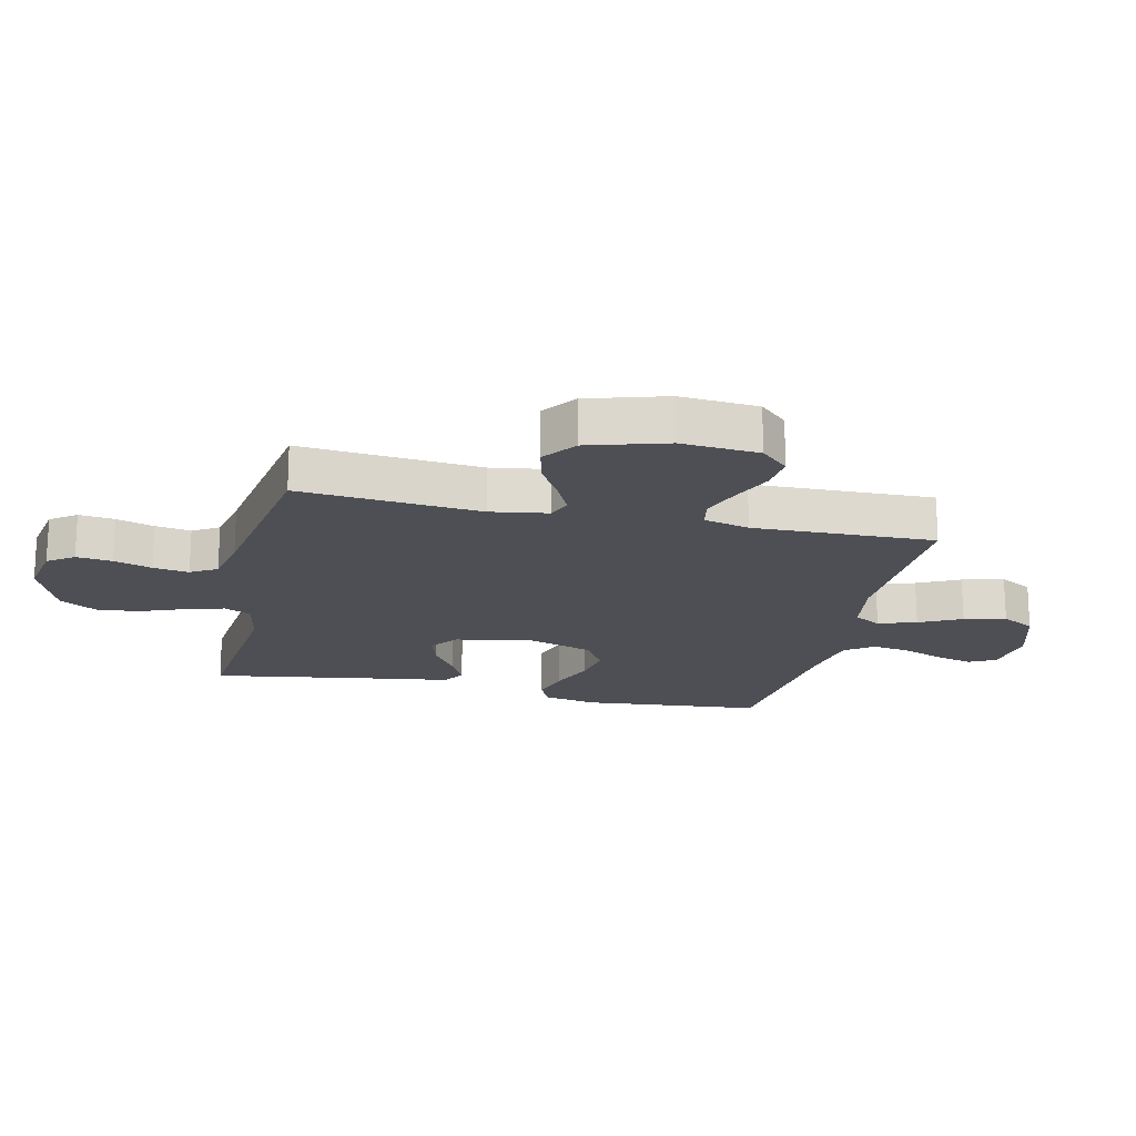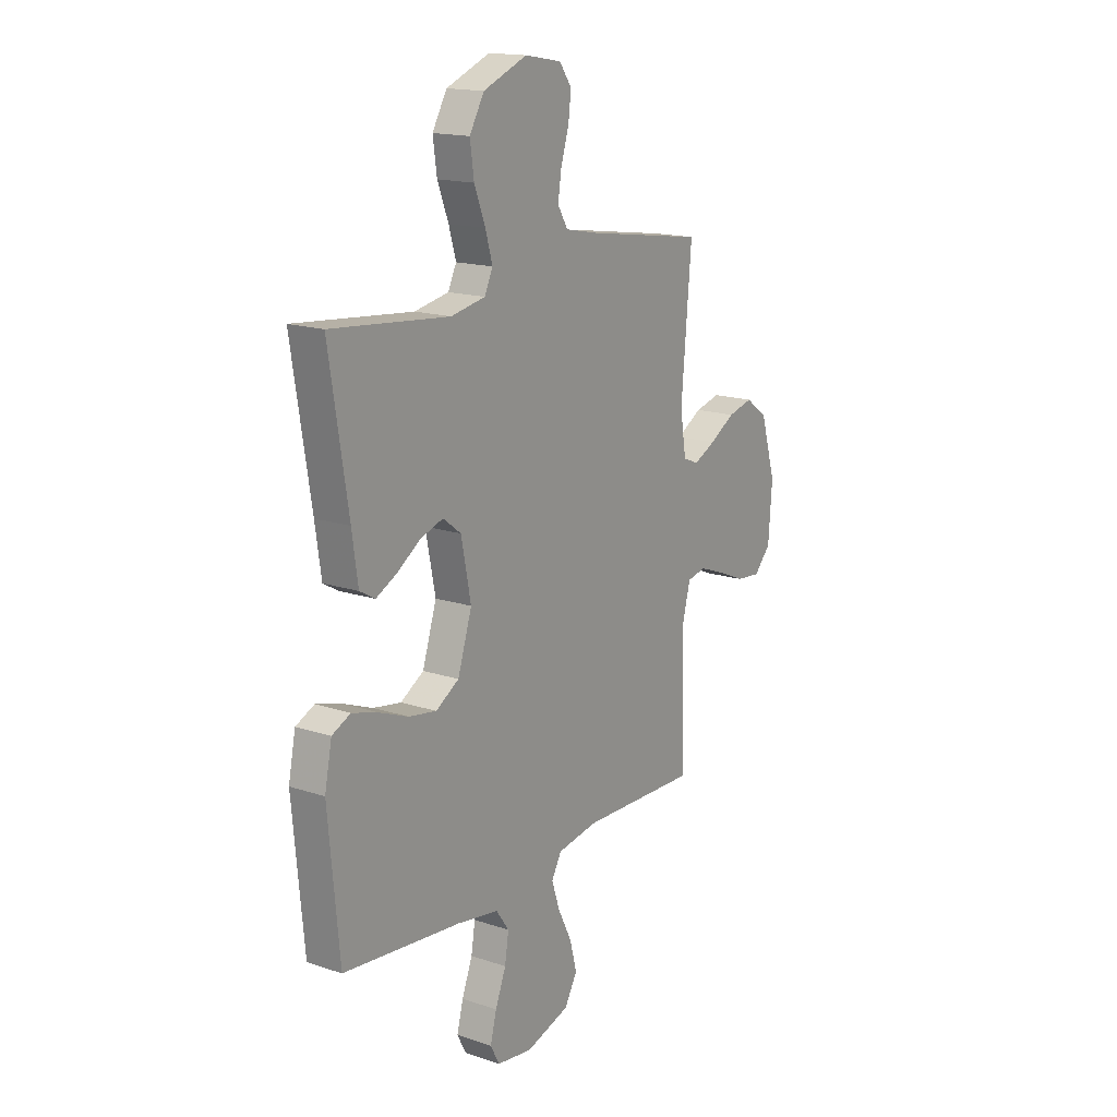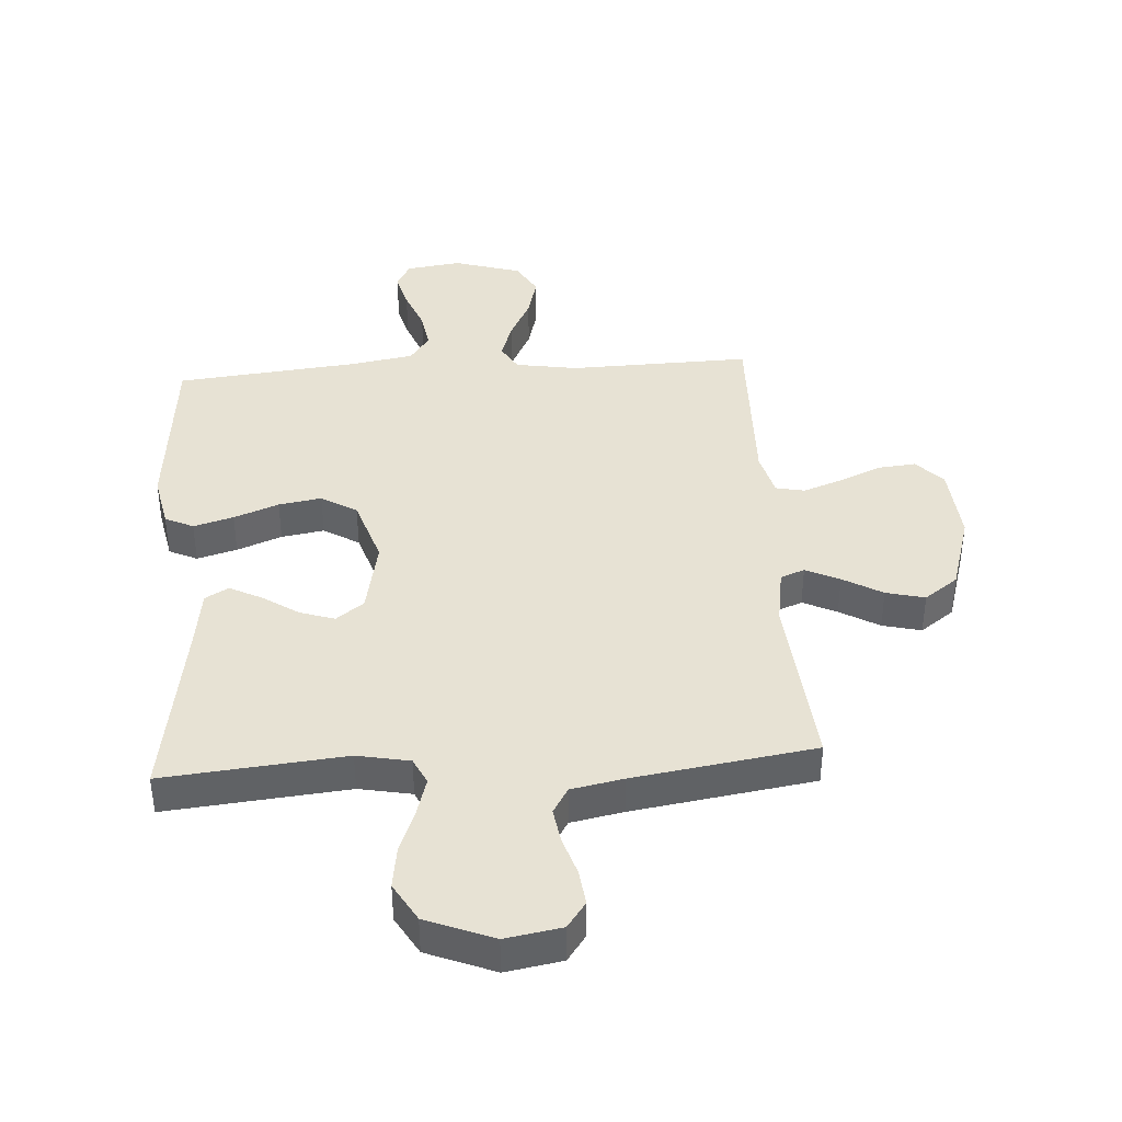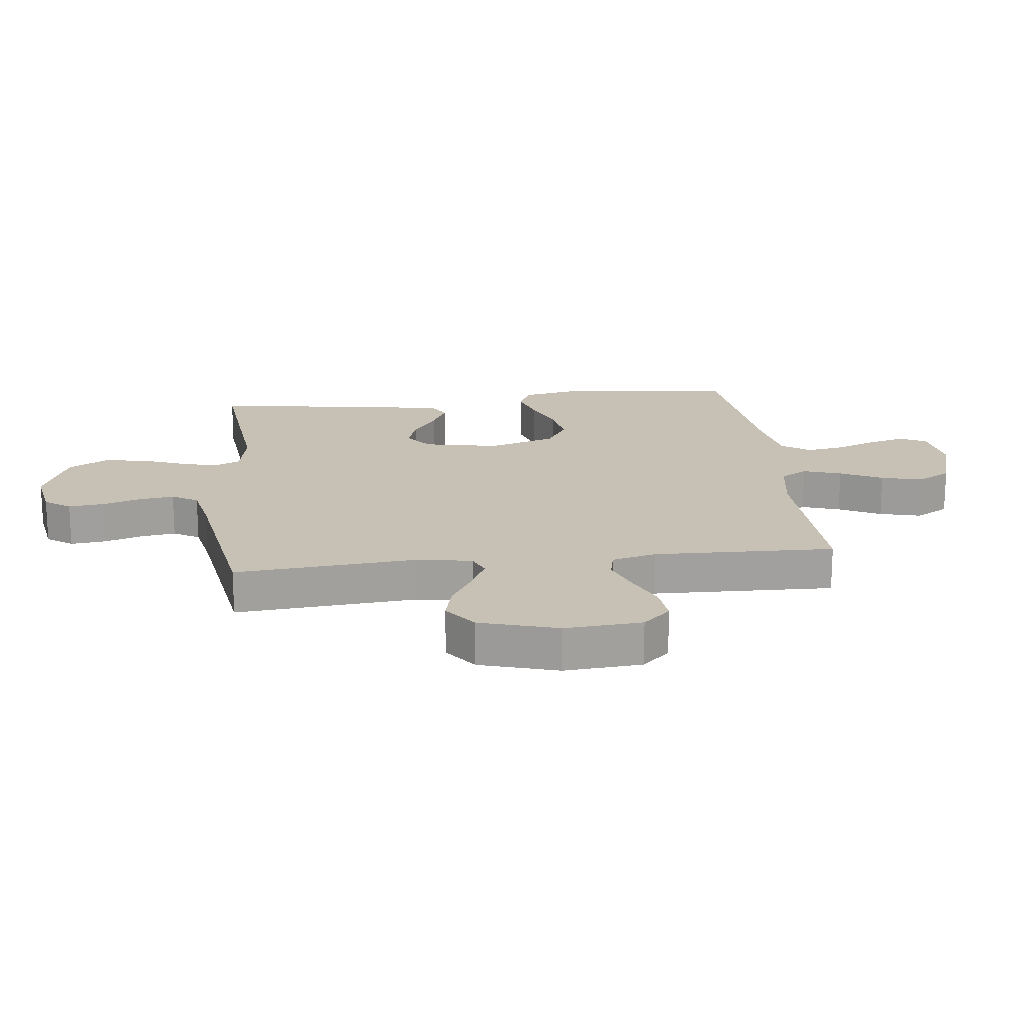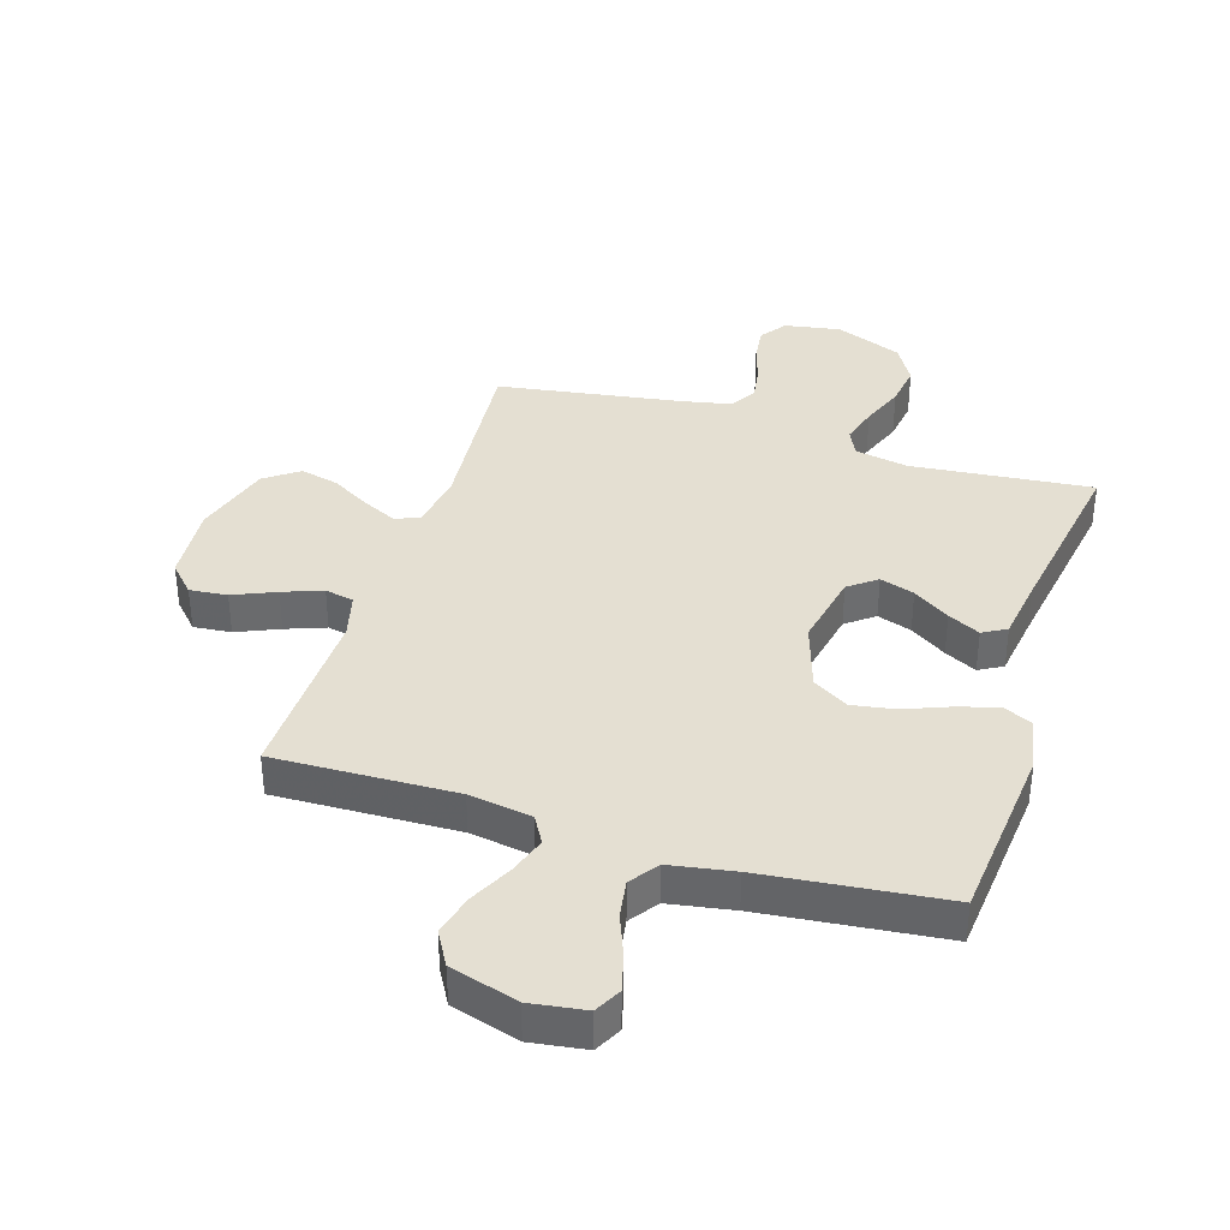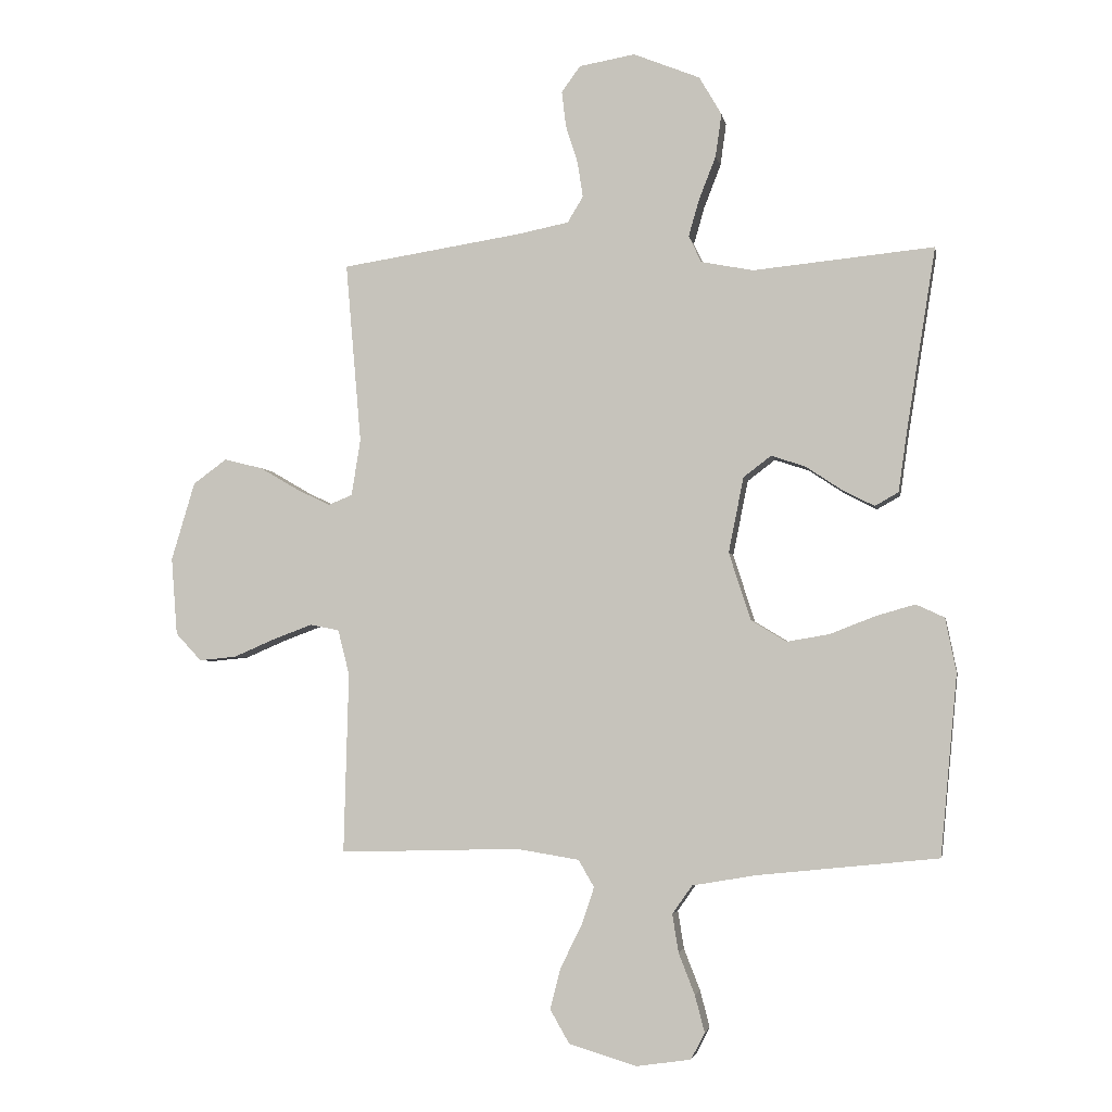
<metadata>
{"format":"obj","ext":"obj","renderer":"f3d","projection":"perspective","resolution":1024,"background":"white","views":[{"elev":-18.4,"azim":77.1,"up":"+Y"},{"elev":16.4,"azim":-55.8,"up":"+Z"},{"elev":40.0,"azim":-3.8,"up":"+Y"},{"elev":18.5,"azim":83.4,"up":"+Y"},{"elev":37.1,"azim":-162.7,"up":"+Y"},{"elev":-3.6,"azim":-169.6,"up":"+Z"}]}
</metadata>
<code>
v 0.5 0.07 0.5
v 0.474 0.07 0.2
v 0.489 0.07 0.106
v 0.529 0.07 0.09
v 0.585 0.07 0.117
v 0.65 0.07 0.155
v 0.714 0.07 0.171
v 0.77 0.07 0.13
v 0.809 0.07 0
v 0.799 0.07 -0.129
v 0.756 0.07 -0.175
v 0.694 0.07 -0.169
v 0.624 0.07 -0.139
v 0.559 0.07 -0.115
v 0.511 0.07 -0.125
v 0.492 0.07 -0.2
v 0.5 0.07 -0.5
v 0.2 0.07 -0.492
v 0.096 0.07 -0.509
v 0.07 0.07 -0.554
v 0.091 0.07 -0.617
v 0.126 0.07 -0.687
v 0.144 0.07 -0.756
v 0.112 0.07 -0.812
v 0 0.07 -0.846
v -0.091 0.07 -0.833
v -0.114 0.07 -0.789
v -0.098 0.07 -0.728
v -0.071 0.07 -0.659
v -0.061 0.07 -0.596
v -0.094 0.07 -0.549
v -0.2 0.07 -0.531
v -0.5 0.07 -0.5
v -0.528 0.07 -0.2
v -0.51 0.07 -0.11
v -0.463 0.07 -0.088
v -0.397 0.07 -0.107
v -0.323 0.07 -0.136
v -0.252 0.07 -0.148
v -0.193 0.07 -0.112
v -0.157 0.07 0
v -0.182 0.07 0.125
v -0.228 0.07 0.16
v -0.285 0.07 0.141
v -0.345 0.07 0.101
v -0.398 0.07 0.074
v -0.437 0.07 0.096
v -0.452 0.07 0.2
v -0.5 0.07 0.5
v -0.2 0.07 0.471
v -0.113 0.07 0.488
v -0.092 0.07 0.532
v -0.11 0.07 0.594
v -0.138 0.07 0.666
v -0.148 0.07 0.737
v -0.111 0.07 0.801
v 0 0.07 0.846
v 0.093 0.07 0.83
v 0.124 0.07 0.787
v 0.117 0.07 0.728
v 0.097 0.07 0.665
v 0.088 0.07 0.606
v 0.114 0.07 0.563
v 0.2 0.07 0.546
v 0.5 0 0.5
v 0.474 0 0.2
v 0.489 0 0.106
v 0.529 0 0.09
v 0.585 0 0.117
v 0.65 0 0.155
v 0.714 0 0.171
v 0.77 0 0.13
v 0.809 0 0
v 0.799 0 -0.129
v 0.756 0 -0.175
v 0.694 0 -0.169
v 0.624 0 -0.139
v 0.559 0 -0.115
v 0.511 0 -0.125
v 0.492 0 -0.2
v 0.5 0 -0.5
v 0.2 0 -0.492
v 0.096 0 -0.509
v 0.07 0 -0.554
v 0.091 0 -0.617
v 0.126 0 -0.687
v 0.144 0 -0.756
v 0.112 0 -0.812
v 0 0 -0.846
v -0.091 0 -0.833
v -0.114 0 -0.789
v -0.098 0 -0.728
v -0.071 0 -0.659
v -0.061 0 -0.596
v -0.094 0 -0.549
v -0.2 0 -0.531
v -0.5 0 -0.5
v -0.528 0 -0.2
v -0.51 0 -0.11
v -0.463 0 -0.088
v -0.397 0 -0.107
v -0.323 0 -0.136
v -0.252 0 -0.148
v -0.193 0 -0.112
v -0.157 0 0
v -0.182 0 0.125
v -0.228 0 0.16
v -0.285 0 0.141
v -0.345 0 0.101
v -0.398 0 0.074
v -0.437 0 0.096
v -0.452 0 0.2
v -0.5 0 0.5
v -0.2 0 0.471
v -0.113 0 0.488
v -0.092 0 0.532
v -0.11 0 0.594
v -0.138 0 0.666
v -0.148 0 0.737
v -0.111 0 0.801
v 0 0 0.846
v 0.093 0 0.83
v 0.124 0 0.787
v 0.117 0 0.728
v 0.097 0 0.665
v 0.088 0 0.606
v 0.114 0 0.563
v 0.2 0 0.546
f 59 60 61
f 58 59 61
f 57 58 61
f 56 57 61
f 55 56 61
f 54 55 61
f 53 54 61
f 52 53 61 62
f 51 52 62 63
f 48 49 50
f 48 50 51
f 47 48 51
f 46 47 51
f 45 46 51
f 44 45 51
f 51 63 64
f 44 51 64
f 43 44 64
f 36 37 38
f 35 36 38
f 34 35 38
f 33 34 38
f 32 33 38
f 31 32 38 39
f 30 31 39 40
f 27 28 29
f 26 27 29
f 25 26 29
f 24 25 29
f 23 24 29
f 22 23 29
f 21 22 29
f 20 21 29 30
f 30 40 41
f 20 30 41
f 19 20 41
f 16 17 18
f 19 41 42
f 18 19 42
f 16 18 42
f 15 16 42
f 11 12 13
f 10 11 13
f 9 10 13
f 8 9 13
f 7 8 13
f 6 7 13
f 5 6 13
f 4 5 13 14
f 64 1 2
f 43 64 2
f 42 43 2
f 14 15 42
f 4 14 42
f 3 4 42
f 2 3 42
f 125 124 123
f 125 123 122
f 125 122 121
f 125 121 120
f 125 120 119
f 125 119 118
f 125 118 117
f 126 125 117 116
f 127 126 116 115
f 114 113 112
f 115 114 112
f 115 112 111
f 115 111 110
f 115 110 109
f 115 109 108
f 128 127 115
f 128 115 108
f 128 108 107
f 102 101 100
f 102 100 99
f 102 99 98
f 102 98 97
f 102 97 96
f 103 102 96 95
f 104 103 95 94
f 93 92 91
f 93 91 90
f 93 90 89
f 93 89 88
f 93 88 87
f 93 87 86
f 93 86 85
f 94 93 85 84
f 105 104 94
f 105 94 84
f 105 84 83
f 82 81 80
f 106 105 83
f 106 83 82
f 106 82 80
f 106 80 79
f 77 76 75
f 77 75 74
f 77 74 73
f 77 73 72
f 77 72 71
f 77 71 70
f 77 70 69
f 78 77 69 68
f 66 65 128
f 66 128 107
f 66 107 106
f 106 79 78
f 106 78 68
f 106 68 67
f 106 67 66
f 1 65 66 2
f 2 66 67 3
f 3 67 68 4
f 4 68 69 5
f 5 69 70 6
f 6 70 71 7
f 7 71 72 8
f 8 72 73 9
f 9 73 74 10
f 10 74 75 11
f 11 75 76 12
f 12 76 77 13
f 13 77 78 14
f 14 78 79 15
f 15 79 80 16
f 16 80 81 17
f 17 81 82 18
f 18 82 83 19
f 19 83 84 20
f 20 84 85 21
f 21 85 86 22
f 22 86 87 23
f 23 87 88 24
f 24 88 89 25
f 25 89 90 26
f 26 90 91 27
f 27 91 92 28
f 28 92 93 29
f 29 93 94 30
f 30 94 95 31
f 31 95 96 32
f 32 96 97 33
f 33 97 98 34
f 34 98 99 35
f 35 99 100 36
f 36 100 101 37
f 37 101 102 38
f 38 102 103 39
f 39 103 104 40
f 40 104 105 41
f 41 105 106 42
f 42 106 107 43
f 43 107 108 44
f 44 108 109 45
f 45 109 110 46
f 46 110 111 47
f 47 111 112 48
f 48 112 113 49
f 49 113 114 50
f 50 114 115 51
f 51 115 116 52
f 52 116 117 53
f 53 117 118 54
f 54 118 119 55
f 55 119 120 56
f 56 120 121 57
f 57 121 122 58
f 58 122 123 59
f 59 123 124 60
f 60 124 125 61
f 61 125 126 62
f 62 126 127 63
f 63 127 128 64
f 64 128 65 1

</code>
